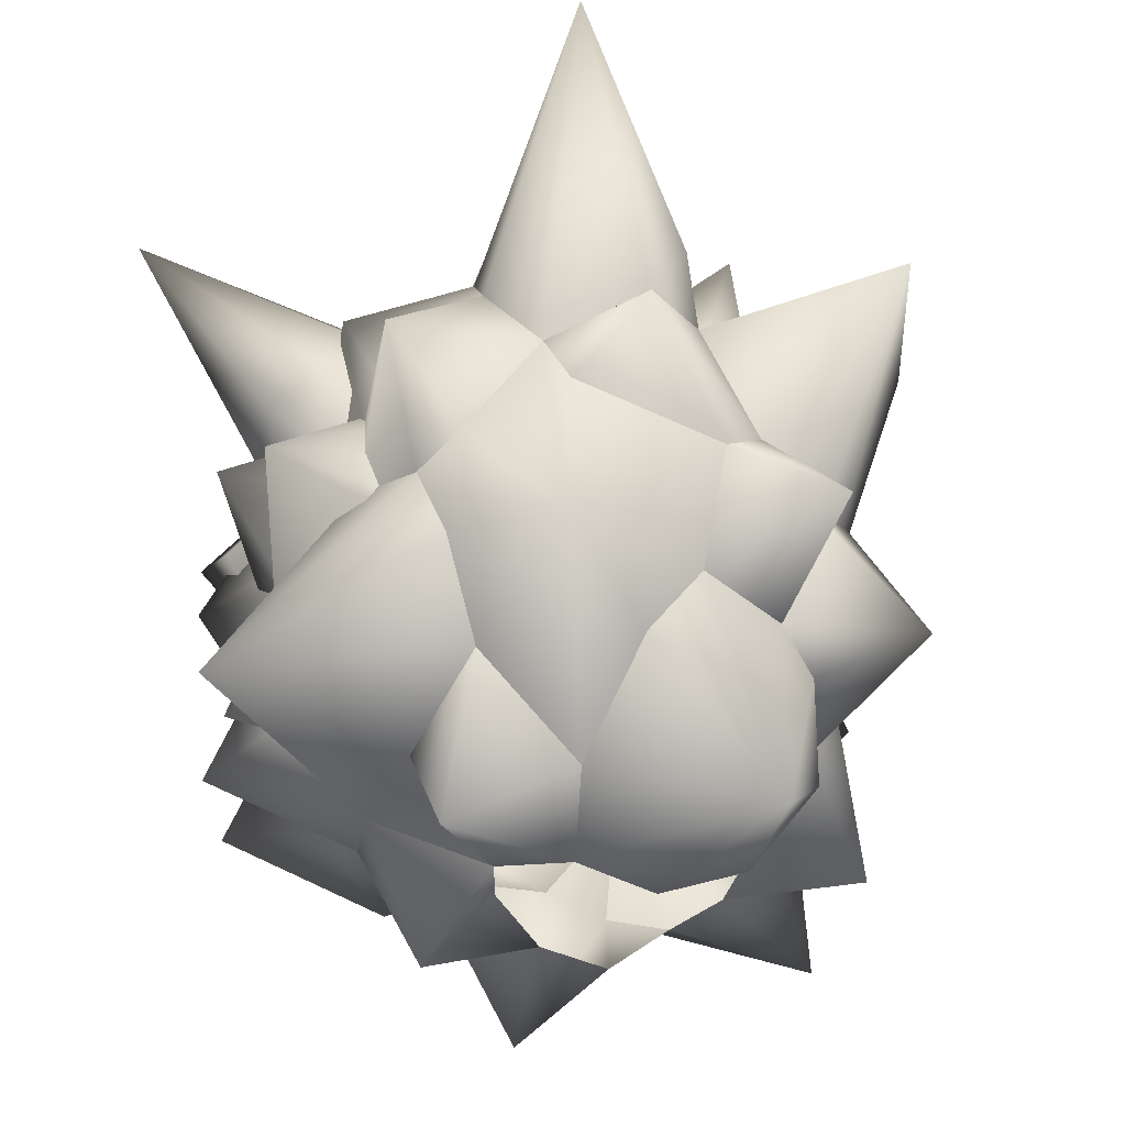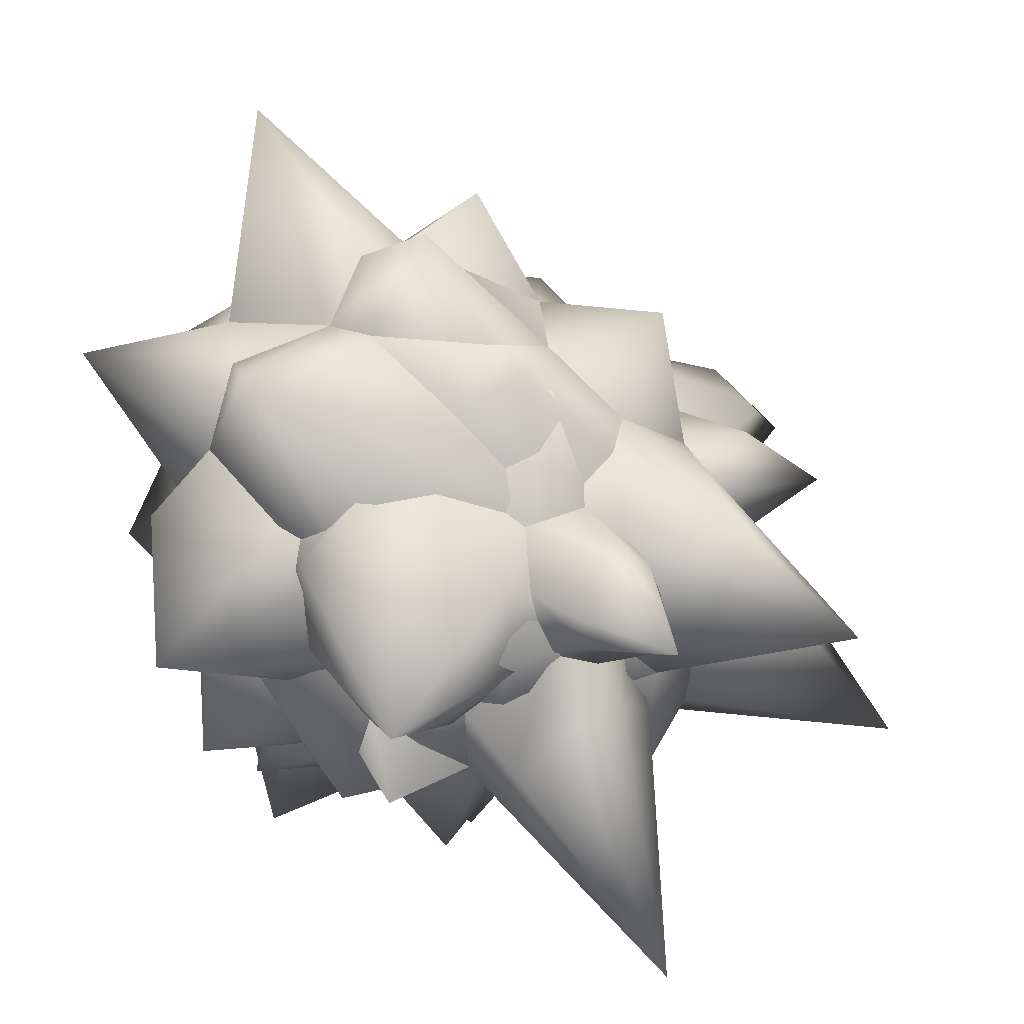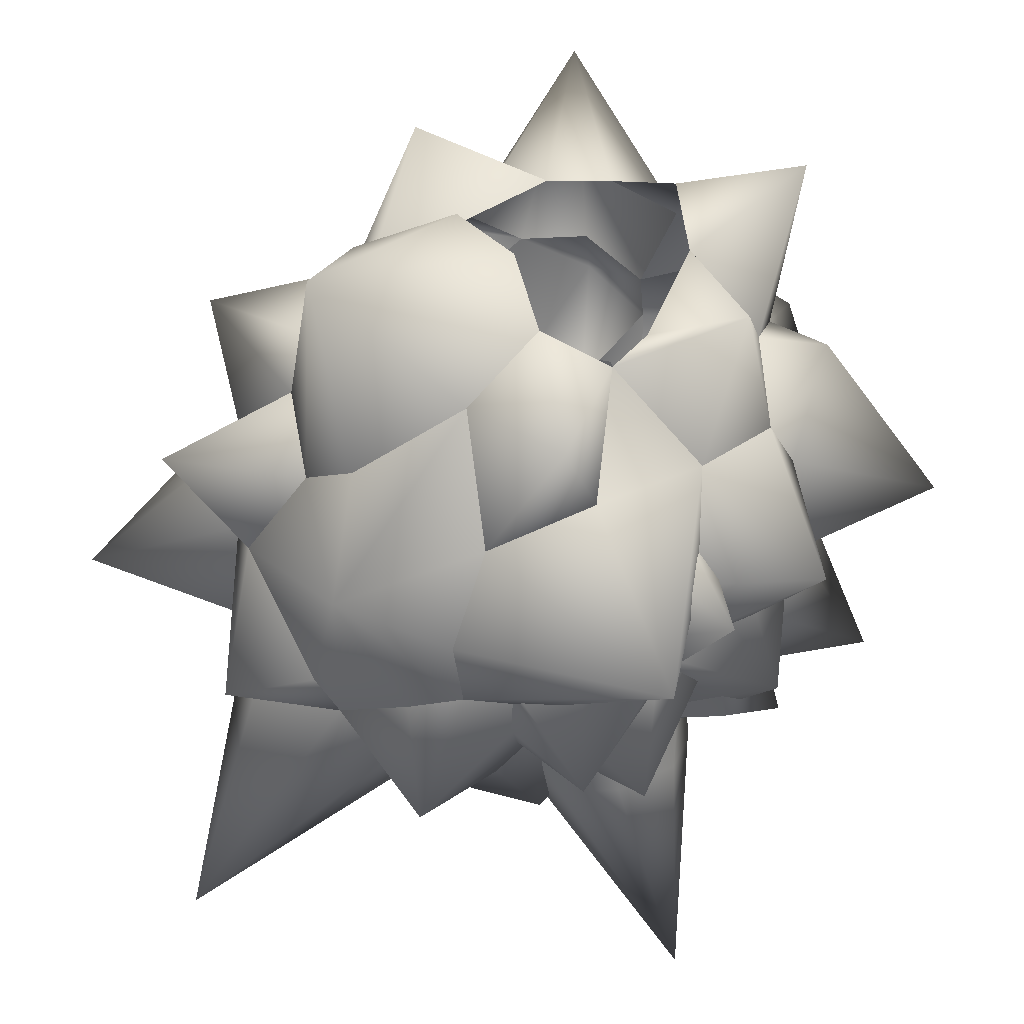
<metadata>
{"format":"obj","ext":"obj","renderer":"f3d","projection":"perspective","resolution":1024,"background":"white","views":[{"elev":-29.9,"azim":-143.0,"up":"+Y"},{"elev":24.6,"azim":114.5,"up":"+Z"},{"elev":-38.8,"azim":-15.2,"up":"+Z"}]}
</metadata>
<code>
g crystals_spine_LOD0
v 0.2611 0.9229 -0.2227
v 0.1306 0.9197 -0.2934
v 0.418 1.071 -0.5902
v 0.06685 0.8619 -0.2336
v 0.1306 0.9197 -0.2934
v 0.1624 0.8811 -0.1358
v 0.06685 0.8619 -0.2336
v 0.2632 0.8839 -0.1571
v 0.3368 0.8614 -0.2565
v 0.2947 0.8092 -0.1403
v 0.418 1.071 -0.5902
v 0.3588 0.788 -0.3355
v 0.3269 0.6837 -0.2599
v 0.3191 0.7503 -0.4201
v 0.3013 0.6783 -0.377
v 0.05848 0.8526 -0.3372
v 0.03429 0.8423 -0.2483
v 0.1306 0.9197 -0.2934
v 0.06685 0.8619 -0.2336
v 0.3191 0.7503 -0.4201
v 0.2252 0.7571 -0.4781
v 0.2062 0.6315 -0.4118
v 0.1574 0.6905 -0.4511
v 0.1407 0.8072 -0.4638
v 0.05688 0.7125 -0.4311
v 0.09551 0.8672 -0.3828
v 0.1306 0.9197 -0.2934
v 0.418 1.071 -0.5902
v 0.1306 0.9197 -0.2934
v 0.3191 0.7503 -0.4201
v 0.418 1.071 -0.5902
v 0.2947 0.8092 -0.1403
v 0.2671 0.9699 -0.1209
v 0.2632 0.8839 -0.1571
v 0.3382 0.8916 -0.09411
v 0.3142 0.7921 -0.0329
v 0.2671 0.9699 -0.1209
v 0.345 0.872 -0.03906
v 0.2492 0.7524 0.04576
v 0.3652 1.055 -0.0561
v 0.2815 0.9029 0.03658
v 0.2311 0.9046 0.04326
v 0.1745 0.8207 0.06168
v 0.2311 0.9046 0.04326
v 0.2336 0.9549 0.01371
v 0.2127 0.9628 -0.0362
v 0.1624 0.8811 -0.1358
v 0.2632 0.8839 -0.1571
v 0.1515 0.9092 -0.05272
v 0.1056 0.8215 0.03621
v 0.1745 0.8207 0.06168
v 0.2311 0.9046 0.04326
v 0.05902 0.3951 -0.4718
v 0.09741 0.3506 -0.491
v 0.1829 0.4163 -0.4918
v 0.09741 0.3506 -0.491
v 0.2451 0.2483 -0.5137
v 0.2199 0.4425 -0.4389
v 0.2467 0.356 -0.3588
v 0.2319 0.2867 -0.3579
v 0.1649 0.2345 -0.3447
v 0.0698 0.2322 -0.3866
v 0.07797 0.2684 -0.4411
v 0.09741 0.3506 -0.491
v -0.1908 0.4658 0.42
v -0.206 0.5742 0.2388
v -0.02992 0.4126 0.372
v -0.1908 0.4658 0.42
v -0.1414 0.3367 0.3227
v -0.2431 0.4649 0.2625
v -0.206 0.5742 0.2388
v -0.1908 0.4658 0.42
v -0.2456 0.7104 -0.4379
v -0.3053 0.6178 -0.453
v -0.326 0.3822 -0.4827
v -0.3053 0.6178 -0.453
v -0.4314 0.5566 -0.268
v -0.3767 0.3854 -0.2512
v -0.3252 0.2838 -0.312
v -0.1889 0.1402 -0.2757
v -0.1234 0.2769 -0.4226
v -0.1376 0.4108 -0.5081
v -0.09554 0.5107 -0.5231
v -0.1713 0.5541 -0.5213
v -0.2456 0.7104 -0.4379
v 0.4531 0.6118 -0.3728
v 0.3707 0.526 -0.181
v 0.2306 0.7118 -0.3697
v 0.4531 0.6118 -0.3728
v 0.344 0.5765 -0.431
v 0.1714 0.6589 -0.4144
v 0.3029 0.4511 -0.358
v 0.4531 0.6118 -0.3728
v 0.3373 0.4264 -0.258
v 0.3707 0.526 -0.181
v 0.344 0.5765 -0.431
v 0.1714 0.6589 -0.4144
v 0.3029 0.4511 -0.358
v 0.1339 0.08761 0.2253
v 0.04471 0.1399 0.259
v 0.1706 0.1911 0.2703
v -0.2768 0.1485 0.3026
v -0.0572 0.1603 0.2525
v -0.3174 0.2579 0.08908
v -0.2768 0.1485 0.3026
v -0.1334 0.2397 0.2869
v -0.2431 0.4649 0.2625
v -0.2768 0.1485 0.3026
v -0.336 0.3619 0.1385
v -0.3174 0.2579 0.08908
v 0.3482 0.7716 -0.01817
v 0.3722 0.7846 -0.1445
v 0.6695 0.7299 -0.1177
v 0.2947 0.8092 -0.1403
v 0.3142 0.7921 -0.0329
v 0.3269 0.6837 -0.2599
v 0.2492 0.7524 0.04576
v 0.4122 0.7019 -0.2313
v 0.6695 0.7299 -0.1177
v 0.4075 0.547 -0.2344
v 0.3677 0.6566 0.0896
v 0.4164 0.5375 0.1001
v 0.2505 0.6029 0.1287
v 0.4164 0.5375 0.1001
v 0.3345 0.5259 0.1227
v 0.4584 0.5751 -0.22
v 0.6695 0.7299 -0.1177
v 0.4507 0.465 0.01443
v 0.4 0.4842 -0.1877
v 0.4559 0.49 -0.1384
v 0.4226 0.452 -0.1341
v 0.6695 0.7299 -0.1177
v 0.4139 0.4267 -0.03526
v 0.3406 0.4086 0.0518
v 0.3345 0.5259 0.1227
v 0.4164 0.5375 0.1001
v -0.2356 0.7939 -0.1116
v -0.2432 0.726 -0.1342
v -0.2476 0.9177 -0.2267
v -0.1942 0.7087 -0.2607
v -0.2476 0.9177 -0.2267
v -0.08694 0.7928 -0.2952
v -0.08326 0.8401 -0.2826
v -0.2476 0.9177 -0.2267
v -0.06052 0.8729 -0.2196
v -0.1328 0.8527 -0.1025
v -0.2356 0.7939 -0.1116
v -0.08515 0.8761 -0.146
v -0.2476 0.9177 -0.2267
v 0.1678 0.3754 0.2917
v -0.007582 0.1575 0.574
v 0.07698 0.3864 0.3812
v -0.007582 0.1575 0.574
v -0.02992 0.4126 0.372
v -0.007582 0.1575 0.574
v -0.1414 0.3367 0.3227
v -0.1334 0.2397 0.2869
v -0.2431 0.4649 0.2625
v -0.007582 0.1575 0.574
v -0.0572 0.1603 0.2525
v 0.1706 0.1911 0.2703
v -0.007582 0.1575 0.574
v 0.04471 0.1399 0.259
v 0.4039 0.1715 0.01928
v 0.6263 0.3095 -0.1146
v 0.352 0.2298 -0.1837
v 0.3016 0.1859 -0.1638
v 0.2838 0.1613 -0.00311
v 0.3406 0.2472 0.1222
v 0.4126 0.4086 0.05038
v 0.6263 0.3095 -0.1146
v 0.3373 0.4264 -0.258
v 0.3878 0.5205 -0.01141
v 0.3707 0.526 -0.181
v 0.1038 0.9218 -0.2425
v 0.09391 1.25 -0.1138
v -0.06245 0.9273 -0.2625
v 0.09391 1.25 -0.1138
v -0.1636 0.9244 -0.1346
v 0.09391 1.25 -0.1138
v -0.1329 0.9288 -0.0243
v -0.001021 0.9382 0.09796
v 0.1184 1.075 0.03909
v -0.141 0.8656 0.05619
v -0.01749 0.8041 0.1362
v 0.09683 0.8356 0.1263
v 0.1184 1.075 0.03909
v 0.2001 0.8796 -0.1431
v 0.09391 1.25 -0.1138
v 0.2107 0.9073 0.01125
v 0.1184 1.075 0.03909
v 0.2004 0.778 0.04751
v 0.09683 0.8356 0.1263
v -0.5382 0.774 0.02926
v -0.649 0.8556 -0.1114
v -0.5182 0.8613 -0.0274
v -0.4506 0.5453 0.0003185
v -0.4624 0.5148 -0.08104
v -0.3961 0.5907 0.09997
v -0.2983 0.6888 0.1206
v -0.5182 0.8613 -0.0274
v -0.2863 0.7853 0.05003
v -0.5182 0.8613 -0.0274
v -0.3267 0.8494 -0.03926
v -0.3024 0.8511 -0.1263
v -0.5182 0.8613 -0.0274
v -0.4449 0.5929 -0.2014
v -0.649 0.8556 -0.1114
v -0.5182 0.8613 -0.0274
v -0.3631 0.7962 -0.2267
v -0.649 0.8556 -0.1114
v -0.3865 0.8875 -0.2867
v -0.3863 1.179 -0.5374
v -0.3036 0.9841 -0.2126
v -0.3631 0.7962 -0.2267
v -0.3024 0.8511 -0.1263
v -0.3631 0.7962 -0.2267
v -0.1636 0.9244 -0.1346
v -0.2172 1.028 -0.2452
v -0.06245 0.9273 -0.2625
v -0.3863 1.179 -0.5374
v -0.07709 0.9053 -0.384
v -0.07709 0.9053 -0.384
v -0.3863 1.179 -0.5374
v -0.1555 0.8121 -0.4599
v -0.2456 0.7104 -0.4379
v -0.364 0.7867 -0.3343
v -0.3865 0.8875 -0.2867
v -0.3631 0.7962 -0.2267
v -0.298 1.049 -0.0394
v -0.3024 0.8511 -0.1263
v -0.1636 0.9244 -0.1346
v -0.3267 0.8494 -0.03926
v -0.2359 0.9414 0.05197
v -0.2863 0.7853 0.05003
v -0.141 0.8656 0.05619
v -0.2863 0.7853 0.05003
v -0.2359 0.9414 0.05197
v -0.1329 0.9288 -0.0243
v -0.298 1.049 -0.0394
v -0.1636 0.9244 -0.1346
v 0.175 0.1547 -0.2929
v 0.01344 0.1678 -0.3913
v 0.01268 0.07068 -0.2079
v 0.1334 0.2117 -0.6795
v -0.09554 0.5107 -0.5231
v 0.03312 0.5376 -0.4946
v 0.2074 0.2891 -0.4088
v 0.1334 0.2117 -0.6795
v 0.1938 0.4343 -0.4318
v 0.1334 0.2117 -0.6795
v -0.1234 0.2769 -0.4226
v -0.1376 0.4108 -0.5081
v 0.2618 0.7969 -0.2591
v 0.2001 0.8796 -0.1431
v 0.1038 0.9218 -0.2425
v 0.3974 0.7783 -0.1168
v 0.2306 0.7118 -0.3697
v 0.2004 0.778 0.04751
v 0.3707 0.526 -0.181
v 0.3585 0.6088 0.05469
v 0.3878 0.5205 -0.01141
v -0.4263 0.7219 -0.4332
v -0.2456 0.7104 -0.4379
v -0.364 0.7867 -0.3343
v -0.4263 0.7219 -0.4332
v -0.3053 0.6178 -0.453
v -0.3631 0.7962 -0.2267
v -0.4449 0.5929 -0.2014
v -0.4263 0.7219 -0.4332
v -0.4314 0.5566 -0.268
v 0.2003 0.4647 0.3
v 0.1447 0.6431 0.2937
v 0.2451 0.6303 0.2118
v 0.1901 0.7235 0.2747
v 0.001109 0.6817 0.2468
v 0.2004 0.778 0.04751
v -0.01749 0.8041 0.1362
v 0.09683 0.8356 0.1263
v 0.001109 0.6817 0.2468
v -0.02992 0.4126 0.372
v -0.206 0.5742 0.2388
v 0.1247 0.525 0.4522
v 0.1447 0.6431 0.2937
v 0.2003 0.4647 0.3
v 0.1678 0.3754 0.2917
v 0.07698 0.3864 0.3812
v 0.1247 0.525 0.4522
v -0.5889 0.4532 -0.2064
v -0.4624 0.5148 -0.08104
v -0.4138 0.3483 -0.1194
v -0.4449 0.5929 -0.2014
v -0.5889 0.4532 -0.2064
v -0.5889 0.4532 -0.2064
v -0.4314 0.5566 -0.268
v -0.3767 0.3854 -0.2512
v -0.5889 0.4532 -0.2064
v 0.3029 0.4511 -0.358
v 0.2129 0.5917 -0.5929
v 0.1938 0.4343 -0.4318
v 0.1714 0.6589 -0.4144
v 0.2129 0.5917 -0.5929
v 0.03312 0.5376 -0.4946
v 0.05604 0.6694 -0.464
v 0.2651 0.2515 0.2414
v 0.1706 0.1911 0.2703
v 0.1678 0.3754 0.2917
v 0.3262 0.011 0.2421
v 0.3406 0.2472 0.1222
v 0.3262 0.011 0.2421
v 0.1339 0.08761 0.2253
v 0.2838 0.1613 -0.00311
v 0.1457 0.0757 0.06998
v 0.3262 0.011 0.2421
v 0.4126 0.4086 0.05038
v 0.4311 0.3692 0.2963
v 0.4635 0.4139 0.2696
v 0.3406 0.2472 0.1222
v 0.2651 0.2515 0.2414
v 0.1678 0.3754 0.2917
v 0.2003 0.4647 0.3
v 0.4635 0.4139 0.2696
v 0.2451 0.6303 0.2118
v 0.2004 0.778 0.04751
v 0.3585 0.6088 0.05469
v 0.4635 0.4139 0.2696
v 0.3878 0.5205 -0.01141
v 0.01329 0.7707 0.1059
v 0.1056 0.8215 0.03621
v 0.1528 0.7539 0.2367
v -0.03236 0.6426 0.2257
v 0.1745 0.8207 0.06168
v 0.06304 0.5522 0.2579
v 0.2492 0.7524 0.04576
v 0.1607 0.5302 0.2387
v 0.2505 0.6029 0.1287
v 0.1151 0.5924 -0.6012
v -0.0475 0.5084 -0.4795
v -0.0286 0.4843 -0.5034
v -0.0321 0.568 -0.5054
v 0.05902 0.3951 -0.4718
v -0.02025 0.6669 -0.4409
v 0.1829 0.4163 -0.4918
v 0.05688 0.7125 -0.4311
v 0.2199 0.4425 -0.4389
v 0.1574 0.6905 -0.4511
v 0.2171 0.5125 -0.4395
v 0.2062 0.6315 -0.4118
v 0.4101 0.5047 -0.4139
v 0.3868 0.354 -0.242
v 0.4 0.4842 -0.1877
v 0.4075 0.547 -0.2344
v 0.3215 0.2928 -0.2645
v 0.3269 0.6837 -0.2599
v 0.3016 0.3303 -0.3479
v 0.3013 0.6783 -0.377
v 0.2467 0.356 -0.3588
v 0.2062 0.6315 -0.4118
v 0.2199 0.4425 -0.4389
v 0.2171 0.5125 -0.4395
v -0.1011 0.05889 -0.1735
v -0.4482 0.05131 -0.1687
v -0.1427 0.04759 -0.03894
v -0.1889 0.1402 -0.2757
v -0.3252 0.2838 -0.312
v -0.4482 0.05131 -0.1687
v -0.3767 0.3854 -0.2512
v -0.4138 0.3483 -0.1194
v -0.2182 0.1019 0.07793
v -0.4113 0.2982 -0.03805
v -0.3595 0.182 0.04681
v -0.3174 0.2579 0.08908
v -0.206 0.5742 0.2388
v -0.2983 0.6888 0.1206
v -0.2002 0.7987 0.255
v 0.001109 0.6817 0.2468
v -0.2863 0.7853 0.05003
v -0.01749 0.8041 0.1362
v -0.141 0.8656 0.05619
v -0.3657 0.5058 0.2195
v -0.2431 0.4649 0.2625
v -0.336 0.3619 0.1385
v -0.206 0.5742 0.2388
v -0.4506 0.5453 0.0003185
v -0.2983 0.6888 0.1206
v -0.3961 0.5907 0.09997
v -0.1713 0.5541 -0.5213
v -0.1147 0.7 -0.6196
v -0.2456 0.7104 -0.4379
v -0.09554 0.5107 -0.5231
v -0.1555 0.8121 -0.4599
v 0.03312 0.5376 -0.4946
v 0.01694 0.74 -0.4876
v 0.05604 0.6694 -0.464
v 0.2306 0.7118 -0.3697
v 0.2618 0.7969 -0.2591
v 0.1349 0.9057 -0.4302
v 0.1714 0.6589 -0.4144
v 0.1038 0.9218 -0.2425
v 0.05604 0.6694 -0.464
v -0.06245 0.9273 -0.2625
v 0.01694 0.74 -0.4876
v -0.07709 0.9053 -0.384
v -0.1555 0.8121 -0.4599
v 0.2022 -0.007348 -0.132
v 0.01268 0.07068 -0.2079
v 0.06801 0.06734 -0.1334
v 0.175 0.1547 -0.2929
v 0.1457 0.0757 0.06998
v 0.3016 0.1859 -0.1638
v 0.2838 0.1613 -0.00311
v -0.4506 0.5453 0.0003185
v -0.336 0.3619 0.1385
v -0.5495 0.3642 0.05476
v -0.4624 0.5148 -0.08104
v -0.3174 0.2579 0.08908
v -0.4138 0.3483 -0.1194
v -0.4113 0.2982 -0.03805
v 0.3915 0.2359 -0.4011
v 0.3029 0.4511 -0.358
v 0.1938 0.4343 -0.4318
v 0.2074 0.2891 -0.4088
v 0.3373 0.4264 -0.258
v 0.3915 0.2359 -0.4011
v 0.352 0.2298 -0.1837
v 0.3016 0.1859 -0.1638
v 0.3915 0.2359 -0.4011
v 0.175 0.1547 -0.2929
v -0.07446 0.02877 -0.4292
v -0.1889 0.1402 -0.2757
v -0.1011 0.05889 -0.1735
v -0.1234 0.2769 -0.4226
v 0.01344 0.1678 -0.3913
v 0.01268 0.07068 -0.2079
v -0.07446 0.02877 -0.4292
g crystals_spine_LOD0_0
f 3 2 1
f 5 4 1
f 7 6 1
f 1 6 8
f 9 1 8
f 8 10 9
f 11 1 9
f 12 9 10
f 11 9 12
f 13 12 10
f 11 12 14
f 14 12 13
f 15 14 13
f 17 7 16
f 19 18 16
f 21 20 15
f 22 21 15
f 22 23 21
f 21 23 24
f 23 25 24
f 25 16 26
f 24 25 26
f 27 26 16
f 28 21 24
f 28 24 26
f 28 26 29
f 31 30 21
f 34 33 32
f 36 32 35
f 37 35 32
f 38 36 35
f 36 38 39
f 40 38 35
f 40 35 37
f 38 41 39
f 40 41 38
f 41 42 39
f 42 43 39
f 44 41 40
f 45 44 40
f 40 37 46
f 46 45 40
f 46 37 47
f 48 47 37
f 49 46 47
f 46 49 50
f 45 46 50
f 45 50 51
f 52 45 51
f 55 54 53
f 57 56 55
f 57 55 58
f 58 59 57
f 57 59 60
f 57 60 61
f 62 57 61
f 62 63 57
f 63 64 57
f 67 66 65
f 69 67 68
f 68 70 69
f 70 72 71
f 75 74 73
f 75 77 76
f 78 77 75
f 79 78 75
f 75 80 79
f 81 80 75
f 81 75 82
f 75 83 82
f 84 83 75
f 75 85 84
f 88 87 86
f 90 88 89
f 90 91 88
f 93 92 90
f 93 94 92
f 93 95 94
f 98 97 96
f 101 100 99
f 104 103 102
f 103 106 105
f 108 106 107
f 108 107 109
f 108 109 110
f 113 112 111
f 111 112 114
f 115 111 114
f 116 114 112
f 111 115 117
f 118 116 112
f 119 118 112
f 120 116 118
f 121 111 117
f 119 111 121
f 119 121 122
f 121 117 123
f 124 121 123
f 125 124 123
f 126 120 118
f 127 126 118
f 127 122 128
f 126 129 120
f 126 130 129
f 130 131 129
f 132 130 126
f 132 128 130
f 131 130 133
f 130 128 133
f 134 133 128
f 134 128 135
f 128 136 135
f 139 138 137
f 139 140 138
f 142 140 141
f 142 141 143
f 145 143 144
f 147 146 144
f 149 148 145
f 149 146 148
f 152 151 150
f 154 153 152
f 156 155 154
f 157 153 156
f 157 156 158
f 160 159 157
f 150 162 161
f 163 162 160
f 161 162 163
f 166 165 164
f 166 164 167
f 167 164 168
f 168 164 169
f 164 170 169
f 164 171 170
f 172 171 166
f 170 171 173
f 174 171 172
f 173 171 174
f 177 176 175
f 179 178 177
f 181 180 179
f 182 180 181
f 183 178 182
f 182 181 184
f 182 184 185
f 186 183 185
f 187 182 185
f 175 189 188
f 188 189 190
f 190 189 191
f 192 188 190
f 190 191 193
f 192 190 193
f 196 195 194
f 194 195 197
f 197 195 198
f 199 194 197
f 200 194 199
f 201 194 200
f 201 200 202
f 204 203 202
f 206 204 205
f 198 208 207
f 205 208 209
f 207 211 210
f 210 211 205
f 214 213 212
f 212 215 214
f 217 216 214
f 214 216 218
f 219 214 218
f 220 219 218
f 219 221 214
f 220 221 219
f 222 221 220
f 225 224 223
f 226 224 225
f 227 224 226
f 228 224 227
f 229 228 227
f 232 231 230
f 233 230 231
f 233 234 230
f 234 233 235
f 238 237 236
f 239 238 236
f 240 238 239
f 240 239 241
f 244 243 242
f 243 245 242
f 247 245 246
f 242 249 248
f 250 249 247
f 248 249 250
f 252 251 243
f 246 251 253
f 253 251 252
f 256 255 254
f 255 257 254
f 258 254 257
f 259 257 255
f 258 257 260
f 257 259 261
f 257 262 260
f 261 262 257
f 265 264 263
f 267 266 264
f 268 265 266
f 269 268 266
f 267 271 270
f 270 271 269
f 274 273 272
f 274 275 273
f 276 273 275
f 277 275 274
f 276 275 278
f 277 279 275
f 278 275 279
f 282 281 280
f 281 283 280
f 280 283 284
f 285 284 283
f 283 286 285
f 288 281 287
f 287 286 288
f 291 290 289
f 293 290 292
f 292 295 294
f 297 296 291
f 295 296 297
f 300 299 298
f 302 301 298
f 300 303 302
f 304 301 302
f 302 303 304
f 307 306 305
f 308 305 306
f 308 309 305
f 311 310 306
f 312 309 310
f 314 311 313
f 312 314 313
f 317 316 315
f 316 318 315
f 319 318 316
f 319 316 320
f 320 316 321
f 316 322 321
f 322 323 321
f 322 324 323
f 324 322 325
f 315 327 326
f 326 327 325
f 330 329 328
f 330 328 331
f 332 329 330
f 331 333 330
f 332 330 334
f 333 335 330
f 334 330 336
f 336 330 335
f 339 338 337
f 338 340 337
f 341 339 337
f 342 337 340
f 343 341 337
f 342 344 337
f 345 343 337
f 346 337 344
f 347 345 337
f 337 346 348
f 337 348 347
f 351 350 349
f 351 349 352
f 349 350 353
f 352 349 354
f 355 349 353
f 354 349 356
f 355 357 349
f 358 356 349
f 357 359 349
f 358 349 360
f 359 360 349
f 363 362 361
f 361 362 364
f 364 366 365
f 366 367 365
f 367 366 368
f 369 366 363
f 366 370 368
f 371 366 369
f 370 366 371
f 371 369 372
f 370 371 372
f 375 374 373
f 373 376 375
f 375 377 374
f 378 375 376
f 377 375 379
f 379 375 378
f 382 381 380
f 381 383 380
f 382 380 384
f 385 380 383
f 380 386 384
f 386 380 385
f 389 388 387
f 390 387 388
f 391 388 389
f 392 390 388
f 388 391 393
f 394 392 388
f 393 394 388
f 397 396 395
f 395 398 397
f 399 396 397
f 398 400 397
f 399 397 401
f 400 402 397
f 401 397 403
f 404 397 402
f 404 403 397
f 407 406 405
f 405 406 408
f 407 405 409
f 408 410 405
f 411 409 405
f 410 411 405
f 414 413 412
f 412 415 414
f 413 414 416
f 417 414 415
f 418 416 414
f 417 418 414
f 421 420 419
f 422 421 419
f 424 420 423
f 424 423 425
f 419 425 426
f 428 422 427
f 426 428 427
f 431 430 429
f 429 430 432
f 429 432 433
f 431 435 434
f 433 434 435

</code>
